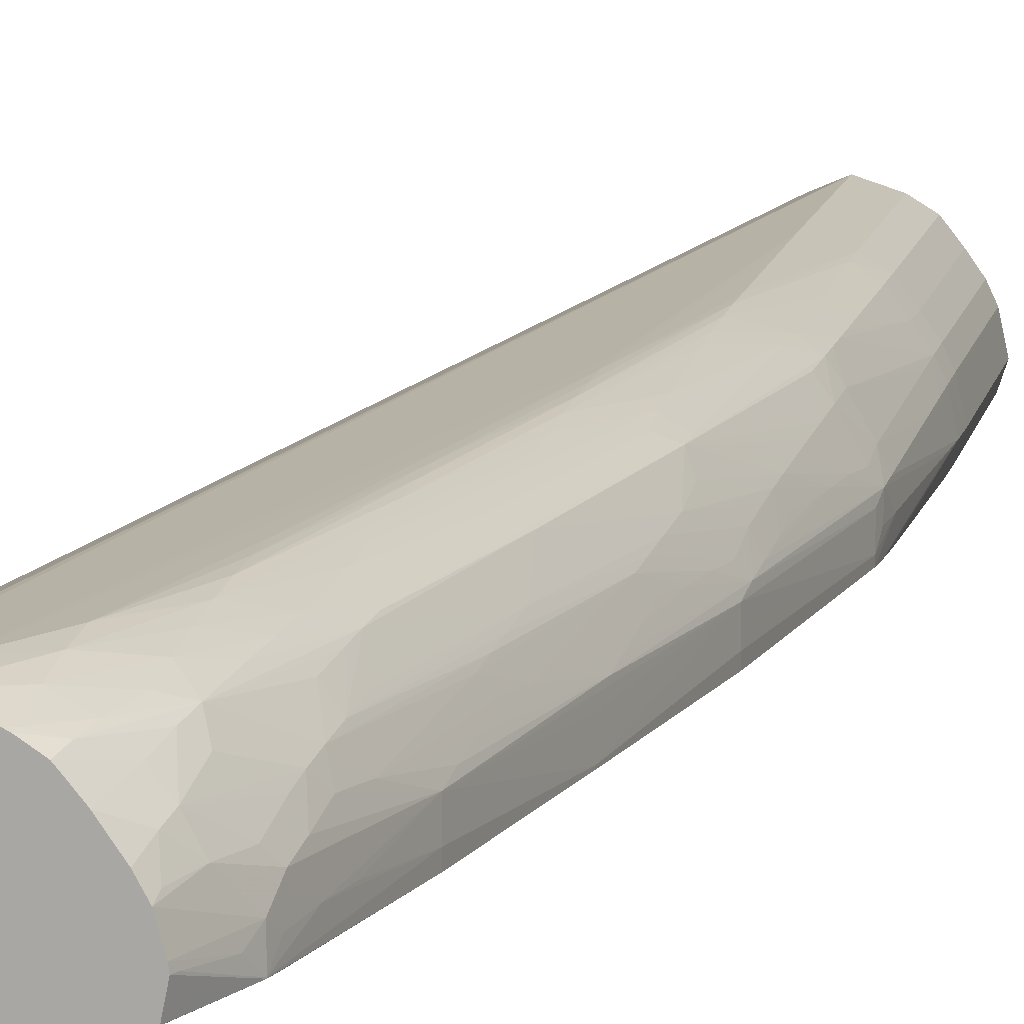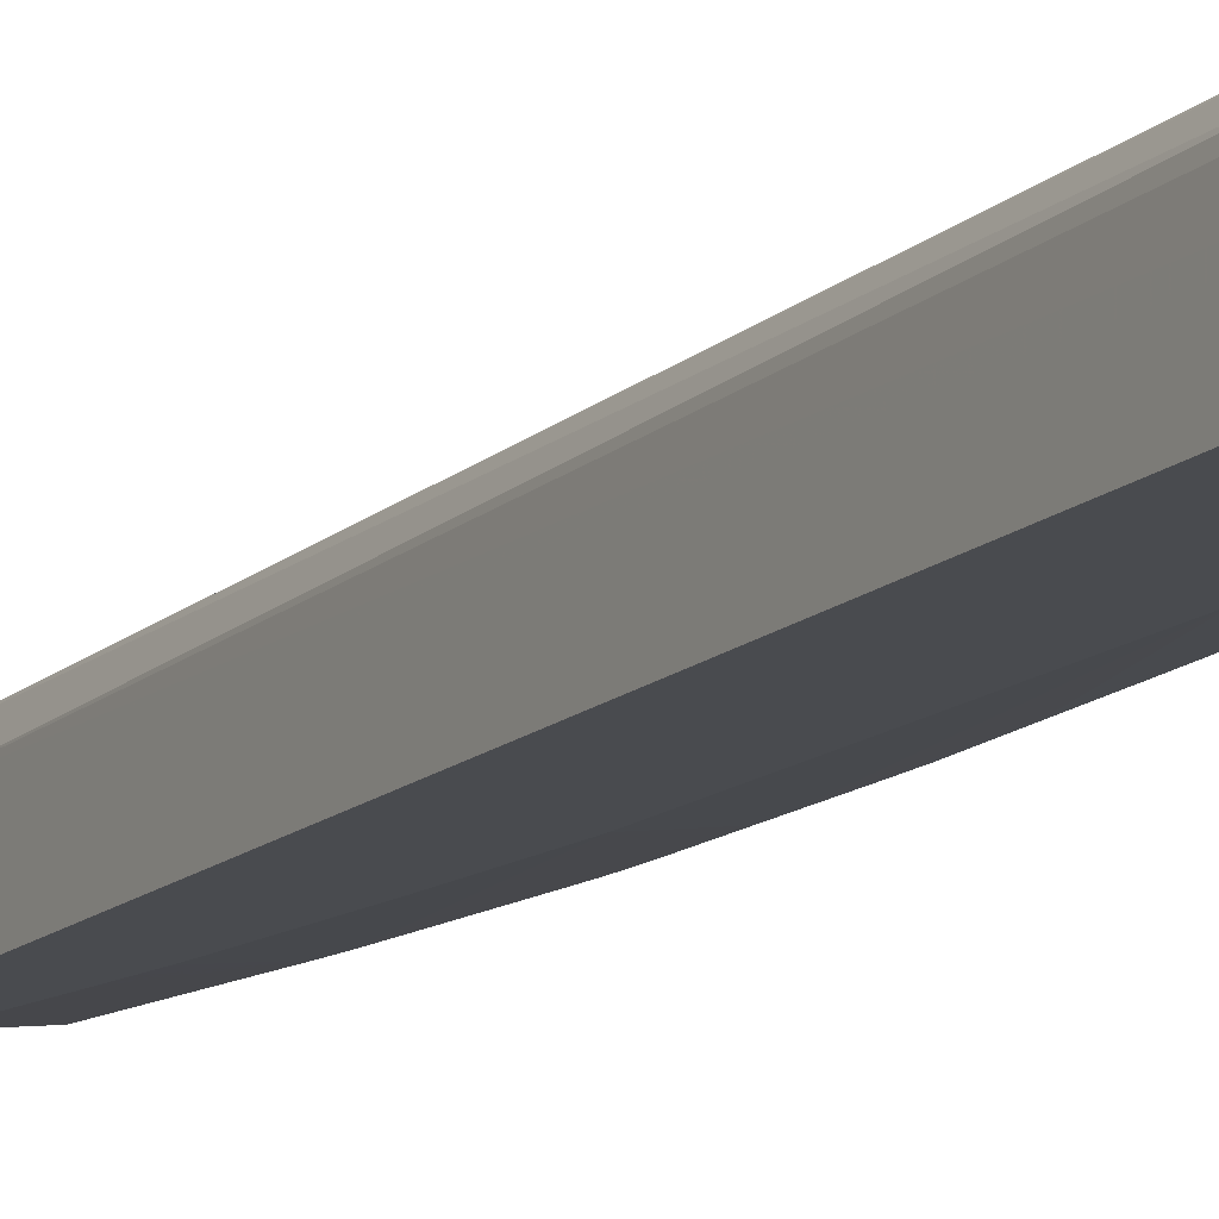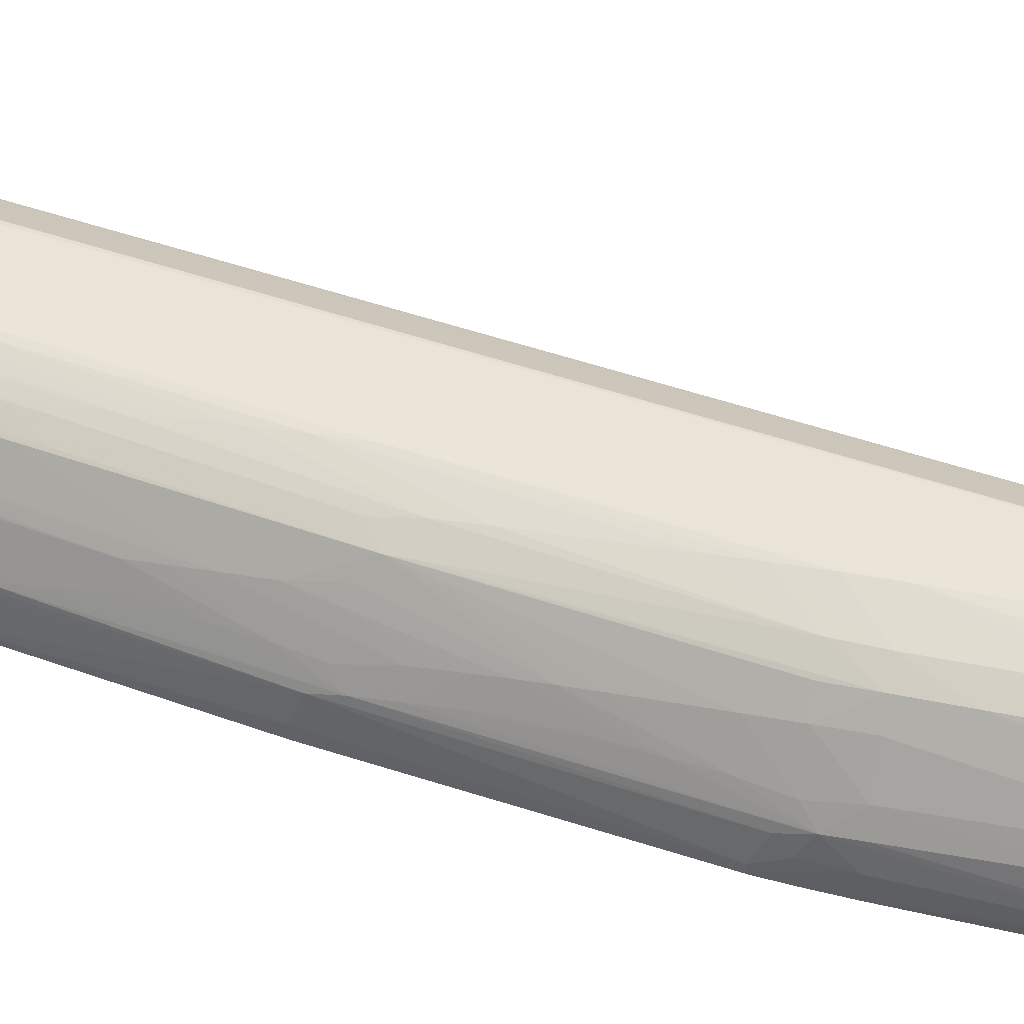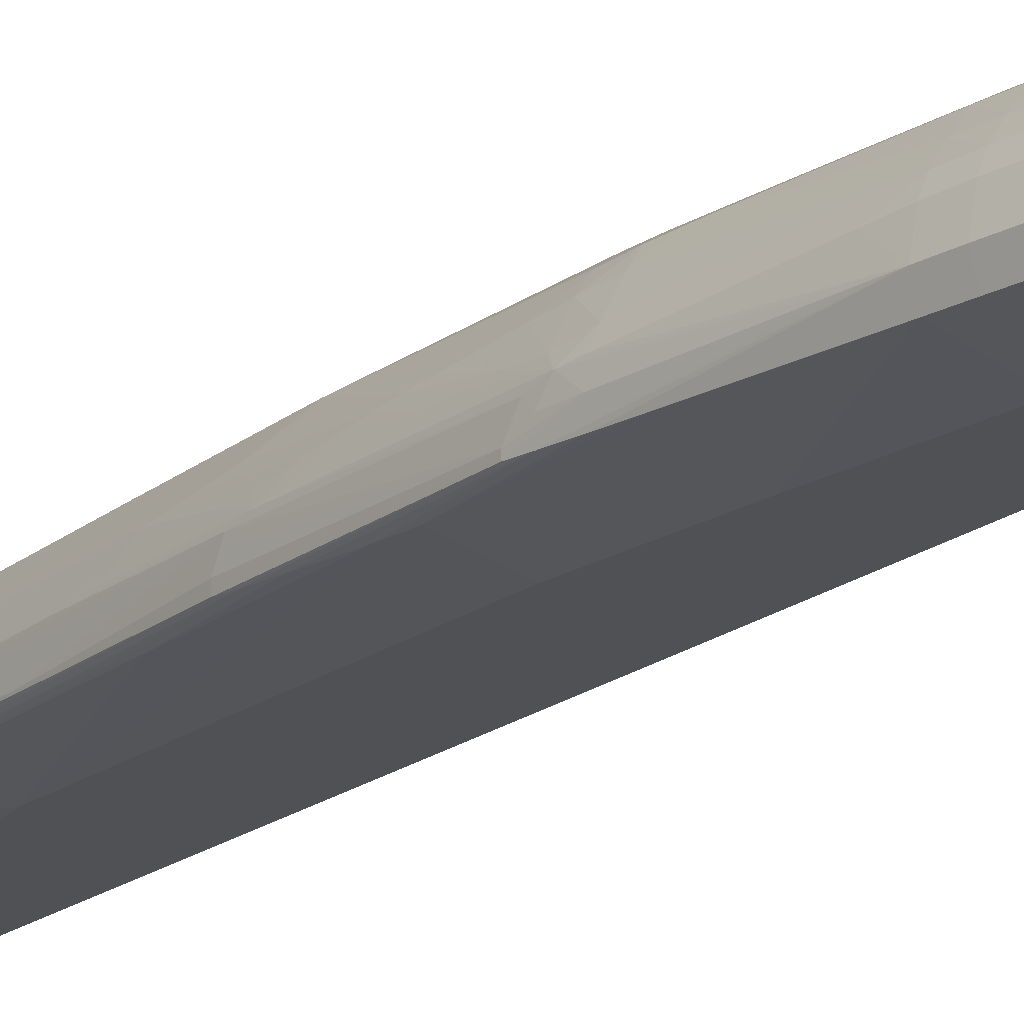
<metadata>
{"format":"obj","ext":"obj","renderer":"f3d","projection":"perspective","resolution":1024,"background":"white","views":[{"elev":12.2,"azim":11.4,"up":"+Z"},{"elev":-14.1,"azim":-37.8,"up":"+Z"},{"elev":42.3,"azim":104.4,"up":"+Z"},{"elev":-19.6,"azim":135.4,"up":"+Z"}]}
</metadata>
<code>
v 0.9502 -1.176 1.425
v 1.002 -1.176 1.425
v 0.9505 -1.176 1.455
v 1.136 0.000238 1.455
v 1.136 0.000238 1.425
v 1.136 0.000238 1.425
v 1.103 -1.172 1.436
v 1.102 -1.176 1.437
v 1.012 -1.162 1.425
v 0.9507 -1.176 1.472
v 1.136 0.000238 1.47
v 1.178 0.000238 1.425
v 1.129 -1.112 1.439
v 1.127 -1.127 1.44
v 1.024 -1.142 1.425
v 1.025 -1.141 1.425
v 1.035 -1.121 1.425
v 1.042 -1.107 1.425
v 1.053 -1.083 1.425
v 1.065 -1.053 1.425
v 1.07 -1.041 1.425
v 1.135 -1.053 1.435
v 1.132 -1.083 1.437
v 1.106 -1.176 1.455
v 0.9509 -1.176 1.485
v 1.137 0.000238 1.514
v 1.136 0.000238 1.485
v 1.252 0.000238 1.436
v 1.178 -0.1336 1.425
v 1.158 -0.984 1.439
v 1.127 -1.127 1.441
v 1.074 -1.028 1.425
v 1.104 -0.9214 1.425
v 1.194 -0.7266 1.435
v 1.163 -0.9047 1.436
v 1.161 -0.9343 1.437
v 1.159 -0.964 1.438
v 1.105 -1.176 1.46
v 1.108 -1.172 1.455
v 0.9515 -1.176 1.514
v 1.147 0.000238 1.542
v 0.9525 -1.176 1.523
v 1.255 0.000238 1.445
v 1.252 -0.1929 1.436
v 1.178 -0.1632 1.425
v 1.158 -0.984 1.449
v 1.188 -0.8156 1.439
v 1.187 -0.8316 1.44
v 1.136 -1.083 1.455
v 1.129 -1.113 1.452
v 1.126 -1.123 1.46
v 1.121 -1.139 1.452
v 1.132 -0.7237 1.425
v 1.225 -0.5192 1.435
v 1.223 -0.5488 1.436
v 1.192 -0.7563 1.436
v 1.221 -0.5785 1.436
v 1.22 -0.608 1.437
v 1.19 -0.7859 1.437
v 1.1 -1.176 1.478
v 1.159 0.000238 1.547
v 0.9599 -1.176 1.538
v 0.9616 -1.176 1.54
v 0.9643 -1.176 1.541
v 0.989 -1.176 1.552
v 1.258 0.000238 1.455
v 1.258 -0.01485 1.455
v 1.258 -0.1929 1.455
v 1.252 -0.2225 1.436
v 1.177 -0.2225 1.425
v 1.178 -0.1929 1.425
v 1.157 -0.9782 1.469
v 1.142 -1.053 1.455
v 1.187 -0.8316 1.442
v 1.218 -0.6377 1.438
v 1.217 -0.6578 1.439
v 1.129 -1.103 1.473
v 1.111 -1.142 1.485
v 1.16 -0.5192 1.425
v 1.249 -0.3411 1.437
v 1.249 -0.3708 1.438
v 1.248 -0.4004 1.438
v 1.16 -0.5154 1.425
v 1.251 -0.2522 1.436
v 1.25 -0.2818 1.436
v 1.247 -0.4302 1.439
v 1.101 -1.169 1.483
v 1.098 -1.157 1.5
v 1.093 -1.176 1.491
v 1.172 0.000238 1.553
v 0.9937 -1.176 1.553
v 0.9937 -1.172 1.553
v 1.252 0.000238 1.483
v 1.252 -0.1929 1.483
v 1.252 -0.2225 1.482
v 1.258 -0.2225 1.455
v 1.176 -0.2522 1.425
v 1.162 -0.4936 1.425
v 1.17 -0.3708 1.425
v 1.142 -1.023 1.485
v 1.134 -1.055 1.487
v 1.131 -1.083 1.479
v 1.185 -0.8253 1.462
v 1.216 -0.6512 1.468
v 1.187 -0.8056 1.472
v 1.159 -0.9584 1.474
v 1.217 -0.6578 1.448
v 1.246 -0.45 1.44
v 1.124 -1.083 1.494
v 1.121 -1.113 1.484
v 1.101 -1.142 1.504
v 1.256 -0.2522 1.455
v 1.081 -1.169 1.513
v 1.079 -1.176 1.511
v 1.172 -0.1632 1.553
v 1.201 0.000238 1.543
v 1.019 -1.176 1.55
v 1.023 -1.142 1.553
v 1.172 -0.1929 1.553
v 1.245 0.000238 1.498
v 1.245 -0.1929 1.498
v 1.245 -0.1336 1.498
v 1.245 -0.2225 1.497
v 1.251 -0.2522 1.481
v 1.25 -0.2818 1.479
v 1.249 -0.3411 1.476
v 1.247 -0.4004 1.472
v 1.246 -0.4202 1.471
v 1.129 -1.046 1.503
v 1.161 -0.9343 1.479
v 1.163 -0.905 1.487
v 1.156 -0.9151 1.498
v 1.127 -1.066 1.499
v 1.219 -0.6399 1.457
v 1.246 -0.45 1.445
v 1.245 -0.4401 1.465
v 1.217 -0.6315 1.473
v 1.189 -0.7859 1.476
v 1.169 -0.8749 1.485
v 1.249 -0.4004 1.455
v 1.088 -1.142 1.519
v 1.104 -1.109 1.515
v 1.094 -1.117 1.525
v 1.071 -1.176 1.521
v 1.201 -0.1632 1.543
v 1.201 -0.07416 1.543
v 1.211 0.000238 1.538
v 1.023 -1.176 1.548
v 1.023 -1.172 1.55
v 1.053 -1.112 1.549
v 1.053 -1.083 1.552
v 1.053 -1.053 1.552
v 1.112 -0.7563 1.552
v 1.142 -0.5785 1.552
v 1.142 -0.5488 1.552
v 1.172 -0.2225 1.552
v 1.201 -0.1929 1.543
v 1.239 0.000238 1.506
v 1.233 -0.1929 1.514
v 1.233 -0.2225 1.514
v 1.234 -0.1336 1.514
v 1.244 -0.2522 1.496
v 1.216 -0.3599 1.529
v 1.216 -0.3797 1.529
v 1.225 -0.4004 1.513
v 1.24 -0.4004 1.487
v 1.24 -0.4302 1.482
v 1.235 -0.4599 1.485
v 1.231 -0.4895 1.485
v 1.219 -0.608 1.476
v 1.247 -0.4302 1.455
v 1.131 -1.023 1.506
v 1.121 -1.023 1.521
v 1.098 -1.098 1.529
v 1.158 -0.8954 1.501
v 1.186 -0.7411 1.499
v 1.212 -0.608 1.491
v 1.211 -0.6399 1.483
v 1.206 -0.6673 1.485
v 1.201 -0.697 1.485
v 1.192 -0.7563 1.482
v 1.07 -1.161 1.531
v 1.066 -1.176 1.527
v 1.219 -0.1632 1.532
v 1.219 0.000238 1.532
v 1.049 -1.176 1.538
v 1.053 -1.142 1.544
v 1.083 -1.083 1.541
v 1.083 -1.053 1.545
v 1.083 -1.023 1.548
v 1.083 -0.9936 1.55
v 1.083 -0.964 1.551
v 1.083 -0.9343 1.552
v 1.112 -0.7859 1.552
v 1.142 -0.608 1.552
v 1.172 -0.4004 1.551
v 1.172 -0.3708 1.551
v 1.201 -0.2225 1.543
v 1.219 -0.1929 1.532
v 1.234 0.000238 1.514
v 1.219 -0.2225 1.532
v 1.218 -0.2818 1.531
v 1.217 -0.3115 1.53
v 1.217 -0.3411 1.53
v 1.2 -0.4004 1.538
v 1.215 -0.4004 1.528
v 1.224 -0.4302 1.511
v 1.222 -0.4599 1.509
v 1.22 -0.4895 1.506
v 1.218 -0.5192 1.503
v 1.217 -0.5399 1.501
v 1.215 -0.5597 1.498
v 1.227 -0.5192 1.485
v 1.221 -0.5785 1.481
v 1.214 -0.5785 1.496
v 1.134 -0.9936 1.51
v 1.126 -0.9732 1.528
v 1.124 -0.9936 1.525
v 1.16 -0.8749 1.504
v 1.162 -0.8453 1.508
v 1.099 -1.083 1.531
v 1.083 -1.109 1.535
v 1.074 -1.142 1.533
v 1.194 -0.7294 1.488
v 1.188 -0.7213 1.502
v 1.193 -0.6673 1.509
v 1.19 -0.697 1.506
v 1.054 -1.171 1.537
v 1.052 -1.176 1.536
v 1.103 -1.053 1.533
v 1.106 -1.023 1.536
v 1.109 -0.9936 1.538
v 1.112 -0.9343 1.542
v 1.112 -0.9047 1.544
v 1.112 -0.8749 1.547
v 1.112 -0.8453 1.549
v 1.112 -0.8156 1.551
v 1.142 -0.6377 1.551
v 1.172 -0.4302 1.55
v 1.201 -0.3115 1.541
v 1.201 -0.2818 1.541
v 1.201 -0.2522 1.542
v 1.201 -0.3411 1.54
v 1.172 -0.4599 1.549
v 1.199 -0.4302 1.538
v 1.213 -0.4302 1.526
v 1.187 -0.608 1.53
v 1.187 -0.6236 1.529
v 1.193 -0.6352 1.516
v 1.222 -0.5495 1.487
v 1.157 -0.7994 1.529
v 1.128 -0.9535 1.53
v 1.137 -0.8453 1.537
v 1.14 -0.8156 1.538
v 1.142 -0.7563 1.543
v 1.142 -0.7266 1.545
v 1.142 -0.697 1.547
v 1.142 -0.6673 1.55
v 1.172 -0.4895 1.547
v 1.172 -0.5785 1.542
v 1.172 -0.608 1.54
v 1.189 -0.5785 1.532
v 1.173 -0.6352 1.537
v 1.167 -0.6673 1.537
v 1.158 -0.7796 1.53
f 1 2 8
f 1 8 24
f 1 24 38
f 1 38 60
f 1 60 89
f 1 89 114
f 1 114 144
f 1 144 183
f 1 183 229
f 1 229 186
f 1 186 148
f 1 148 117
f 1 117 91
f 1 91 65
f 1 65 64
f 1 64 63
f 1 63 62
f 1 62 42
f 1 42 40
f 1 40 25
f 1 25 10
f 1 10 3
f 1 3 4
f 1 4 5
f 1 5 6
f 1 6 12
f 1 12 29
f 1 29 45
f 1 45 71
f 1 71 70
f 1 70 97
f 1 97 99
f 1 99 98
f 1 98 83
f 1 83 79
f 1 79 53
f 1 53 33
f 1 33 32
f 1 32 21
f 1 21 20
f 1 20 19
f 1 19 18
f 1 18 17
f 1 17 16
f 1 16 15
f 1 15 9
f 1 9 2
f 2 7 8
f 2 9 7
f 3 10 11
f 3 11 4
f 4 11 27
f 4 27 26
f 4 26 41
f 4 41 61
f 4 61 90
f 4 90 116
f 4 116 147
f 4 147 185
f 4 185 200
f 4 200 158
f 4 158 120
f 4 120 93
f 4 93 66
f 4 66 43
f 4 43 28
f 4 28 12
f 4 12 6
f 4 6 5
f 7 13 14
f 7 14 8
f 7 9 15
f 7 15 16
f 7 16 17
f 7 17 18
f 7 18 19
f 7 19 20
f 7 20 21
f 7 21 22
f 7 22 23
f 7 23 13
f 8 14 24
f 10 25 26
f 10 26 27
f 10 27 11
f 12 28 44
f 12 44 29
f 13 23 30
f 13 30 14
f 14 31 24
f 14 30 46
f 14 46 31
f 21 32 22
f 22 32 33
f 22 33 34
f 22 34 35
f 22 35 36
f 22 36 37
f 22 37 23
f 23 37 30
f 24 31 39
f 24 39 38
f 25 40 26
f 26 40 42
f 26 42 41
f 28 43 44
f 29 44 45
f 30 37 47
f 30 47 48
f 30 48 74
f 30 74 46
f 31 46 49
f 31 49 50
f 31 50 51
f 31 51 52
f 31 52 39
f 33 53 54
f 33 54 55
f 33 55 34
f 34 56 35
f 34 55 57
f 34 57 58
f 34 58 56
f 35 56 36
f 36 56 59
f 36 59 37
f 37 59 47
f 38 39 52
f 38 52 51
f 38 51 60
f 41 42 62
f 41 62 63
f 41 63 64
f 41 64 65
f 41 65 61
f 43 66 67
f 43 67 44
f 44 68 69
f 44 69 70
f 44 70 71
f 44 71 45
f 44 67 68
f 46 72 73
f 46 73 49
f 46 74 72
f 47 59 75
f 47 75 76
f 47 76 48
f 48 76 107
f 48 107 74
f 49 73 72
f 49 72 77
f 49 77 51
f 49 51 50
f 51 78 60
f 51 77 78
f 53 79 54
f 54 80 81
f 54 81 82
f 54 82 55
f 54 79 83
f 54 83 69
f 54 69 84
f 54 84 85
f 54 85 80
f 55 82 86
f 55 86 58
f 55 58 57
f 56 58 75
f 56 75 59
f 58 86 75
f 60 87 88
f 60 88 89
f 60 78 87
f 61 65 90
f 65 91 92
f 65 92 90
f 66 93 94
f 66 94 67
f 67 94 68
f 68 94 95
f 68 95 96
f 68 96 69
f 69 97 70
f 69 96 82
f 69 82 81
f 69 81 84
f 69 83 98
f 69 98 99
f 69 99 97
f 72 100 101
f 72 101 102
f 72 102 77
f 72 74 103
f 72 103 104
f 72 104 105
f 72 105 106
f 72 106 100
f 74 107 104
f 74 104 103
f 75 86 108
f 75 108 76
f 76 108 135
f 76 135 107
f 77 102 109
f 77 109 110
f 77 110 78
f 78 110 111
f 78 111 88
f 78 88 87
f 80 85 84
f 80 84 81
f 82 96 86
f 86 96 112
f 86 112 108
f 88 111 113
f 88 113 114
f 88 114 89
f 90 115 146
f 90 146 116
f 90 92 115
f 91 117 118
f 91 118 92
f 92 118 119
f 92 119 115
f 93 120 122
f 93 122 94
f 94 121 95
f 94 122 121
f 95 123 124
f 95 124 96
f 95 121 123
f 96 124 125
f 96 125 126
f 96 126 127
f 96 127 128
f 96 128 112
f 100 129 101
f 100 106 130
f 100 130 131
f 100 131 132
f 100 132 129
f 101 129 133
f 101 133 102
f 102 133 109
f 104 107 134
f 104 134 135
f 104 135 136
f 104 136 137
f 104 137 105
f 105 138 139
f 105 139 131
f 105 131 130
f 105 130 106
f 105 137 138
f 107 135 134
f 108 112 140
f 108 140 135
f 109 133 111
f 109 111 110
f 111 141 113
f 111 133 142
f 111 142 143
f 111 143 141
f 112 128 140
f 113 144 114
f 113 141 144
f 115 119 157
f 115 157 145
f 115 145 146
f 116 146 147
f 117 148 149
f 117 149 118
f 118 149 150
f 118 150 151
f 118 151 152
f 118 152 153
f 118 153 154
f 118 154 155
f 118 155 119
f 119 156 157
f 119 155 154
f 119 154 156
f 120 158 122
f 121 159 160
f 121 160 123
f 121 122 161
f 121 161 159
f 122 158 161
f 123 162 124
f 123 160 163
f 123 163 164
f 123 164 165
f 123 165 162
f 124 162 166
f 124 166 125
f 125 166 126
f 126 166 127
f 127 166 128
f 128 166 167
f 128 167 168
f 128 168 169
f 128 169 170
f 128 170 137
f 128 137 136
f 128 136 171
f 128 171 140
f 129 172 173
f 129 173 174
f 129 174 133
f 129 132 175
f 129 175 172
f 131 139 132
f 132 139 176
f 132 176 175
f 133 174 142
f 135 140 171
f 135 171 136
f 137 170 177
f 137 177 178
f 137 178 179
f 137 179 180
f 137 180 138
f 138 180 181
f 138 181 139
f 139 181 176
f 141 143 182
f 141 182 183
f 141 183 144
f 142 174 143
f 143 174 182
f 145 157 184
f 145 184 146
f 146 184 147
f 147 184 185
f 148 186 187
f 148 187 149
f 149 187 150
f 150 187 188
f 150 188 189
f 150 189 190
f 150 190 151
f 151 190 191
f 151 191 192
f 151 192 193
f 151 193 152
f 152 193 153
f 153 193 194
f 153 194 154
f 154 195 196
f 154 196 197
f 154 197 156
f 154 194 195
f 156 197 157
f 157 198 199
f 157 199 184
f 157 197 196
f 157 196 198
f 158 200 161
f 159 184 199
f 159 199 201
f 159 201 160
f 159 161 184
f 160 201 202
f 160 202 203
f 160 203 204
f 160 204 163
f 161 200 185
f 161 185 184
f 162 165 166
f 163 204 205
f 163 205 164
f 164 205 206
f 164 206 165
f 165 206 207
f 165 207 166
f 166 207 167
f 167 207 208
f 167 208 209
f 167 209 168
f 168 209 210
f 168 210 211
f 168 211 169
f 169 211 212
f 169 212 213
f 169 213 214
f 169 214 170
f 170 214 212
f 170 212 215
f 170 215 177
f 172 216 217
f 172 217 218
f 172 218 173
f 172 175 219
f 172 219 220
f 172 220 216
f 173 218 174
f 174 218 217
f 174 217 221
f 174 221 188
f 174 188 222
f 174 222 223
f 174 223 182
f 175 176 219
f 176 181 224
f 176 224 180
f 176 180 179
f 176 179 225
f 176 225 219
f 177 215 226
f 177 226 227
f 177 227 225
f 177 225 178
f 178 225 179
f 180 224 181
f 182 223 228
f 182 228 229
f 182 229 183
f 186 229 228
f 186 228 187
f 187 223 222
f 187 222 188
f 187 228 223
f 188 221 230
f 188 230 231
f 188 231 189
f 189 231 232
f 189 232 190
f 190 232 233
f 190 233 234
f 190 234 235
f 190 235 236
f 190 236 191
f 191 236 237
f 191 237 192
f 192 237 194
f 192 194 193
f 194 238 195
f 194 237 238
f 195 238 196
f 196 239 240
f 196 240 241
f 196 241 242
f 196 242 198
f 196 238 239
f 198 242 201
f 198 201 199
f 201 242 241
f 201 241 240
f 201 240 243
f 201 243 202
f 202 243 203
f 203 243 205
f 203 205 204
f 205 239 244
f 205 244 245
f 205 245 206
f 205 243 240
f 205 240 239
f 206 246 207
f 206 245 247
f 206 247 248
f 206 248 246
f 207 246 208
f 208 246 248
f 208 248 209
f 209 248 210
f 210 248 211
f 211 248 249
f 211 249 212
f 212 249 226
f 212 226 215
f 212 214 250
f 212 250 213
f 213 250 214
f 216 220 217
f 217 230 221
f 217 220 251
f 217 251 252
f 217 252 230
f 219 225 220
f 220 225 227
f 220 227 251
f 226 251 227
f 226 249 248
f 226 248 251
f 230 252 231
f 231 252 232
f 232 252 253
f 232 253 254
f 232 254 233
f 233 254 255
f 233 255 234
f 234 255 235
f 235 255 256
f 235 256 257
f 235 257 236
f 236 257 258
f 236 258 237
f 237 258 238
f 238 258 244
f 238 244 239
f 244 259 245
f 244 258 259
f 245 259 260
f 245 260 261
f 245 261 262
f 245 262 247
f 247 262 261
f 247 261 248
f 248 261 263
f 248 263 264
f 248 264 254
f 248 254 265
f 248 265 251
f 251 265 252
f 252 265 253
f 253 265 254
f 254 264 261
f 254 261 255
f 255 261 256
f 256 261 257
f 257 261 260
f 257 260 258
f 258 260 259
f 261 264 263

</code>
